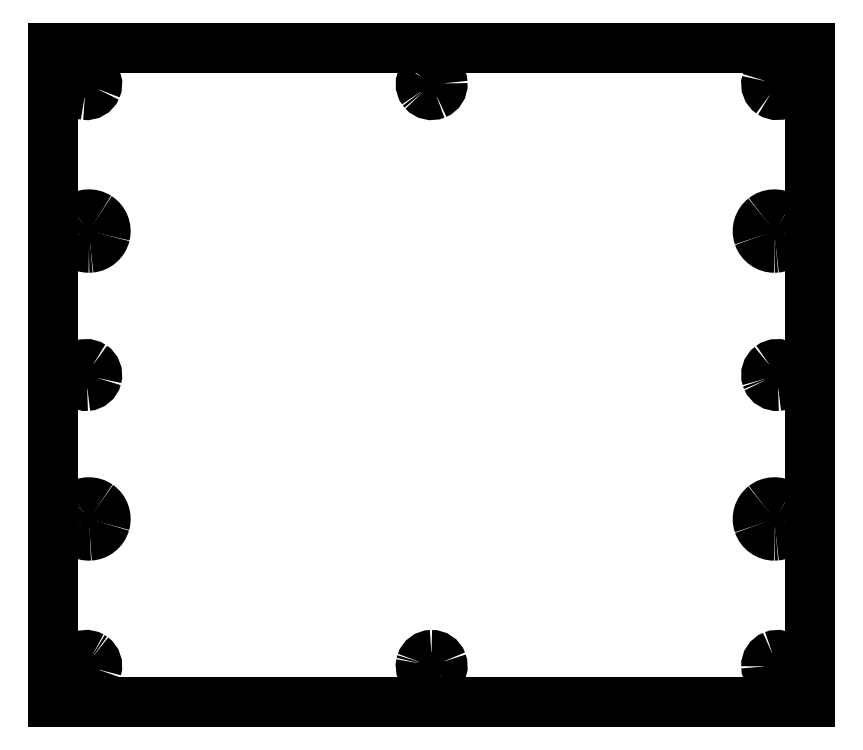
<metadata>
{"format":"dxf","ext":"dxf","renderer":"ezdxf+matplotlib","layout":"modelspace","background":"white","min_lineweight":24,"dpi":150}
</metadata>
<code>
0
SECTION
2
ENTITIES
0
LINE
8
Layer_1
10
168.3
20
200.8
30
0
11
43.33
21
200.8
31
0
0
LINE
8
Layer_1
10
43.33
20
200.8
30
0
11
43.33
21
92.76
31
0
0
LINE
8
Layer_1
10
43.33
20
92.76
30
0
11
168.3
21
92.76
31
0
0
LINE
8
Layer_1
10
168.3
20
92.76
30
0
11
168.3
21
200.8
31
0
0
SPLINE
8
Layer_1
70
8
71
3
72
8
73
4
74
0
40
0
40
0
40
0
40
0
40
1
40
1
40
1
40
1
10
49.89
20
196.2
30
0
10
50.56
20
195.7
30
0
10
50.82
20
194.8
30
0
10
50.48
20
194
30
0
0
SPLINE
8
Layer_1
70
8
71
3
72
8
73
4
74
0
40
0
40
0
40
0
40
0
40
1
40
1
40
1
40
1
10
50.48
20
194
30
0
10
50.18
20
193.3
30
0
10
49.39
20
192.9
30
0
10
48.62
20
193
30
0
0
SPLINE
8
Layer_1
70
8
71
3
72
8
73
4
74
0
40
0
40
0
40
0
40
0
40
1
40
1
40
1
40
1
10
48.62
20
193
30
0
10
47.88
20
193
30
0
10
47.23
20
193.6
30
0
10
47.07
20
194.4
30
0
0
SPLINE
8
Layer_1
70
8
71
3
72
8
73
4
74
0
40
0
40
0
40
0
40
0
40
1
40
1
40
1
40
1
10
47.07
20
194.4
30
0
10
46.91
20
195.1
30
0
10
47.25
20
195.9
30
0
10
47.89
20
196.3
30
0
0
SPLINE
8
Layer_1
70
8
71
3
72
8
73
4
74
0
40
0
40
0
40
0
40
0
40
1
40
1
40
1
40
1
10
47.89
20
196.3
30
0
10
48.49
20
196.7
30
0
10
49.32
20
196.6
30
0
10
49.89
20
196.2
30
0
0
LINE
8
Layer_1
10
49.89
20
196.2
30
0
11
49.89
21
196.2
31
0
0
SPLINE
8
Layer_1
70
8
71
3
72
8
73
4
74
0
40
0
40
0
40
0
40
0
40
1
40
1
40
1
40
1
10
164.5
20
195.3
30
0
10
164.8
20
194.6
30
0
10
164.5
20
193.8
30
0
10
163.9
20
193.3
30
0
0
SPLINE
8
Layer_1
70
8
71
3
72
8
73
4
74
0
40
0
40
0
40
0
40
0
40
1
40
1
40
1
40
1
10
163.9
20
193.3
30
0
10
163.3
20
192.9
30
0
10
162.4
20
192.8
30
0
10
161.8
20
193.3
30
0
0
SPLINE
8
Layer_1
70
8
71
3
72
8
73
4
74
0
40
0
40
0
40
0
40
0
40
1
40
1
40
1
40
1
10
161.8
20
193.3
30
0
10
161.2
20
193.7
30
0
10
160.9
20
194.5
30
0
10
161.1
20
195.2
30
0
0
SPLINE
8
Layer_1
70
8
71
3
72
8
73
4
74
0
40
0
40
0
40
0
40
0
40
1
40
1
40
1
40
1
10
161.1
20
195.2
30
0
10
161.3
20
195.9
30
0
10
161.9
20
196.5
30
0
10
162.7
20
196.5
30
0
0
SPLINE
8
Layer_1
70
8
71
3
72
8
73
4
74
0
40
0
40
0
40
0
40
0
40
1
40
1
40
1
40
1
10
162.7
20
196.5
30
0
10
163.4
20
196.6
30
0
10
164.2
20
196.2
30
0
10
164.5
20
195.5
30
0
0
SPLINE
8
Layer_1
70
8
71
3
72
8
73
4
74
0
40
0
40
0
40
0
40
0
40
1
40
1
40
1
40
1
10
164.5
20
195.5
30
0
10
164.5
20
195.4
30
0
10
164.5
20
195.4
30
0
10
164.5
20
195.3
30
0
0
LINE
8
Layer_1
10
164.5
20
195.3
30
0
11
164.5
21
195.3
31
0
0
SPLINE
8
Layer_1
70
8
71
3
72
8
73
4
74
0
40
0
40
0
40
0
40
0
40
1
40
1
40
1
40
1
10
104.4
20
193.7
30
0
10
103.9
20
194.3
30
0
10
103.9
20
195.2
30
0
10
104.4
20
195.8
30
0
0
SPLINE
8
Layer_1
70
8
71
3
72
8
73
4
74
0
40
0
40
0
40
0
40
0
40
1
40
1
40
1
40
1
10
104.4
20
195.8
30
0
10
104.8
20
196.4
30
0
10
105.6
20
196.7
30
0
10
106.3
20
196.5
30
0
0
SPLINE
8
Layer_1
70
8
71
3
72
8
73
4
74
0
40
0
40
0
40
0
40
0
40
1
40
1
40
1
40
1
10
106.3
20
196.5
30
0
10
107
20
196.3
30
0
10
107.6
20
195.6
30
0
10
107.6
20
194.9
30
0
0
SPLINE
8
Layer_1
70
8
71
3
72
8
73
4
74
0
40
0
40
0
40
0
40
0
40
1
40
1
40
1
40
1
10
107.6
20
194.9
30
0
10
107.7
20
194.1
30
0
10
107.2
20
193.4
30
0
10
106.5
20
193.1
30
0
0
SPLINE
8
Layer_1
70
8
71
3
72
8
73
4
74
0
40
0
40
0
40
0
40
0
40
1
40
1
40
1
40
1
10
106.5
20
193.1
30
0
10
105.8
20
192.8
30
0
10
105
20
193
30
0
10
104.5
20
193.6
30
0
0
SPLINE
8
Layer_1
70
8
71
3
72
8
73
4
74
0
40
0
40
0
40
0
40
0
40
1
40
1
40
1
40
1
10
104.5
20
193.6
30
0
10
104.4
20
193.6
30
0
10
104.4
20
193.6
30
0
10
104.4
20
193.7
30
0
0
LINE
8
Layer_1
10
104.4
20
193.7
30
0
11
104.4
21
193.7
31
0
0
SPLINE
8
Layer_1
70
8
71
3
72
8
73
4
74
0
40
0
40
0
40
0
40
0
40
1
40
1
40
1
40
1
10
49.28
20
167.8
30
0
10
48.14
20
167.7
30
0
10
47.04
20
168.5
30
0
10
46.69
20
169.6
30
0
0
SPLINE
8
Layer_1
70
8
71
3
72
8
73
4
74
0
40
0
40
0
40
0
40
0
40
1
40
1
40
1
40
1
10
46.69
20
169.6
30
0
10
46.3
20
170.7
30
0
10
46.67
20
172
30
0
10
47.58
20
172.7
30
0
0
SPLINE
8
Layer_1
70
8
71
3
72
8
73
4
74
0
40
0
40
0
40
0
40
0
40
1
40
1
40
1
40
1
10
47.58
20
172.7
30
0
10
48.47
20
173.4
30
0
10
49.81
20
173.5
30
0
10
50.77
20
172.8
30
0
0
SPLINE
8
Layer_1
70
8
71
3
72
8
73
4
74
0
40
0
40
0
40
0
40
0
40
1
40
1
40
1
40
1
10
50.77
20
172.8
30
0
10
51.74
20
172.2
30
0
10
52.24
20
171
30
0
10
51.96
20
169.9
30
0
0
SPLINE
8
Layer_1
70
8
71
3
72
8
73
4
74
0
40
0
40
0
40
0
40
0
40
1
40
1
40
1
40
1
10
51.96
20
169.9
30
0
10
51.71
20
168.7
30
0
10
50.69
20
167.9
30
0
10
49.55
20
167.8
30
0
0
SPLINE
8
Layer_1
70
8
71
3
72
8
73
4
74
0
40
0
40
0
40
0
40
0
40
1
40
1
40
1
40
1
10
49.55
20
167.8
30
0
10
49.46
20
167.8
30
0
10
49.37
20
167.8
30
0
10
49.28
20
167.8
30
0
0
LINE
8
Layer_1
10
49.28
20
167.8
30
0
11
49.28
21
167.8
31
0
0
SPLINE
8
Layer_1
70
8
71
3
72
8
73
4
74
0
40
0
40
0
40
0
40
0
40
1
40
1
40
1
40
1
10
162.4
20
167.8
30
0
10
161.2
20
167.7
30
0
10
160.1
20
168.5
30
0
10
159.8
20
169.6
30
0
0
SPLINE
8
Layer_1
70
8
71
3
72
8
73
4
74
0
40
0
40
0
40
0
40
0
40
1
40
1
40
1
40
1
10
159.8
20
169.6
30
0
10
159.4
20
170.7
30
0
10
159.8
20
172
30
0
10
160.7
20
172.7
30
0
0
SPLINE
8
Layer_1
70
8
71
3
72
8
73
4
74
0
40
0
40
0
40
0
40
0
40
1
40
1
40
1
40
1
10
160.7
20
172.7
30
0
10
161.6
20
173.4
30
0
10
162.9
20
173.5
30
0
10
163.9
20
172.8
30
0
0
SPLINE
8
Layer_1
70
8
71
3
72
8
73
4
74
0
40
0
40
0
40
0
40
0
40
1
40
1
40
1
40
1
10
163.9
20
172.8
30
0
10
164.8
20
172.2
30
0
10
165.3
20
171
30
0
10
165.1
20
169.9
30
0
0
SPLINE
8
Layer_1
70
8
71
3
72
8
73
4
74
0
40
0
40
0
40
0
40
0
40
1
40
1
40
1
40
1
10
165.1
20
169.9
30
0
10
164.8
20
168.7
30
0
10
163.8
20
167.9
30
0
10
162.7
20
167.8
30
0
0
SPLINE
8
Layer_1
70
8
71
3
72
8
73
4
74
0
40
0
40
0
40
0
40
0
40
1
40
1
40
1
40
1
10
162.7
20
167.8
30
0
10
162.6
20
167.8
30
0
10
162.5
20
167.8
30
0
10
162.4
20
167.8
30
0
0
LINE
8
Layer_1
10
162.4
20
167.8
30
0
11
162.4
21
167.8
31
0
0
SPLINE
8
Layer_1
70
8
71
3
72
8
73
4
74
0
40
0
40
0
40
0
40
0
40
1
40
1
40
1
40
1
10
47.12
20
146.2
30
0
10
46.88
20
146.9
30
0
10
47.14
20
147.7
30
0
10
47.75
20
148.2
30
0
0
SPLINE
8
Layer_1
70
8
71
3
72
8
73
4
74
0
40
0
40
0
40
0
40
0
40
1
40
1
40
1
40
1
10
47.75
20
148.2
30
0
10
48.34
20
148.7
30
0
10
49.22
20
148.7
30
0
10
49.83
20
148.3
30
0
0
SPLINE
8
Layer_1
70
8
71
3
72
8
73
4
74
0
40
0
40
0
40
0
40
0
40
1
40
1
40
1
40
1
10
49.83
20
148.3
30
0
10
50.46
20
147.8
30
0
10
50.77
20
147
30
0
10
50.57
20
146.3
30
0
0
SPLINE
8
Layer_1
70
8
71
3
72
8
73
4
74
0
40
0
40
0
40
0
40
0
40
1
40
1
40
1
40
1
10
50.57
20
146.3
30
0
10
50.4
20
145.6
30
0
10
49.72
20
145
30
0
10
48.97
20
145
30
0
0
SPLINE
8
Layer_1
70
8
71
3
72
8
73
4
74
0
40
0
40
0
40
0
40
0
40
1
40
1
40
1
40
1
10
48.97
20
145
30
0
10
48.23
20
144.9
30
0
10
47.47
20
145.3
30
0
10
47.18
20
146
30
0
0
SPLINE
8
Layer_1
70
8
71
3
72
8
73
4
74
0
40
0
40
0
40
0
40
0
40
1
40
1
40
1
40
1
10
47.18
20
146
30
0
10
47.16
20
146.1
30
0
10
47.14
20
146.1
30
0
10
47.12
20
146.2
30
0
0
LINE
8
Layer_1
10
47.12
20
146.2
30
0
11
47.12
21
146.2
31
0
0
SPLINE
8
Layer_1
70
8
71
3
72
8
73
4
74
0
40
0
40
0
40
0
40
0
40
1
40
1
40
1
40
1
10
161.1
20
146.2
30
0
10
160.9
20
146.9
30
0
10
161.1
20
147.7
30
0
10
161.7
20
148.2
30
0
0
SPLINE
8
Layer_1
70
8
71
3
72
8
73
4
74
0
40
0
40
0
40
0
40
0
40
1
40
1
40
1
40
1
10
161.7
20
148.2
30
0
10
162.3
20
148.7
30
0
10
163.2
20
148.7
30
0
10
163.8
20
148.3
30
0
0
SPLINE
8
Layer_1
70
8
71
3
72
8
73
4
74
0
40
0
40
0
40
0
40
0
40
1
40
1
40
1
40
1
10
163.8
20
148.3
30
0
10
164.5
20
147.8
30
0
10
164.8
20
147
30
0
10
164.6
20
146.3
30
0
0
SPLINE
8
Layer_1
70
8
71
3
72
8
73
4
74
0
40
0
40
0
40
0
40
0
40
1
40
1
40
1
40
1
10
164.6
20
146.3
30
0
10
164.4
20
145.6
30
0
10
163.7
20
145
30
0
10
163
20
145
30
0
0
SPLINE
8
Layer_1
70
8
71
3
72
8
73
4
74
0
40
0
40
0
40
0
40
0
40
1
40
1
40
1
40
1
10
163
20
145
30
0
10
162.2
20
144.9
30
0
10
161.5
20
145.3
30
0
10
161.2
20
146
30
0
0
SPLINE
8
Layer_1
70
8
71
3
72
8
73
4
74
0
40
0
40
0
40
0
40
0
40
1
40
1
40
1
40
1
10
161.2
20
146
30
0
10
161.2
20
146.1
30
0
10
161.1
20
146.1
30
0
10
161.1
20
146.2
30
0
0
LINE
8
Layer_1
10
161.1
20
146.2
30
0
11
161.1
21
146.2
31
0
0
SPLINE
8
Layer_1
70
8
71
3
72
8
73
4
74
0
40
0
40
0
40
0
40
0
40
1
40
1
40
1
40
1
10
47.67
20
125.2
30
0
10
48.58
20
125.9
30
0
10
49.93
20
125.9
30
0
10
50.86
20
125.3
30
0
0
SPLINE
8
Layer_1
70
8
71
3
72
8
73
4
74
0
40
0
40
0
40
0
40
0
40
1
40
1
40
1
40
1
10
50.86
20
125.3
30
0
10
51.8
20
124.6
30
0
10
52.26
20
123.4
30
0
10
51.93
20
122.3
30
0
0
SPLINE
8
Layer_1
70
8
71
3
72
8
73
4
74
0
40
0
40
0
40
0
40
0
40
1
40
1
40
1
40
1
10
51.93
20
122.3
30
0
10
51.64
20
121.2
30
0
10
50.59
20
120.3
30
0
10
49.44
20
120.3
30
0
0
SPLINE
8
Layer_1
70
8
71
3
72
8
73
4
74
0
40
0
40
0
40
0
40
0
40
1
40
1
40
1
40
1
10
49.44
20
120.3
30
0
10
48.3
20
120.2
30
0
10
47.16
20
120.9
30
0
10
46.74
20
122
30
0
0
SPLINE
8
Layer_1
70
8
71
3
72
8
73
4
74
0
40
0
40
0
40
0
40
0
40
1
40
1
40
1
40
1
10
46.74
20
122
30
0
10
46.29
20
123
30
0
10
46.59
20
124.3
30
0
10
47.46
20
125.1
30
0
0
SPLINE
8
Layer_1
70
8
71
3
72
8
73
4
74
0
40
0
40
0
40
0
40
0
40
1
40
1
40
1
40
1
10
47.46
20
125.1
30
0
10
47.52
20
125.1
30
0
10
47.59
20
125.2
30
0
10
47.67
20
125.2
30
0
0
LINE
8
Layer_1
10
47.67
20
125.2
30
0
11
47.67
21
125.2
31
0
0
SPLINE
8
Layer_1
70
8
71
3
72
8
73
4
74
0
40
0
40
0
40
0
40
0
40
1
40
1
40
1
40
1
10
162.4
20
120.3
30
0
10
161.2
20
120.2
30
0
10
160.1
20
121
30
0
10
159.8
20
122.1
30
0
0
SPLINE
8
Layer_1
70
8
71
3
72
8
73
4
74
0
40
0
40
0
40
0
40
0
40
1
40
1
40
1
40
1
10
159.8
20
122.1
30
0
10
159.4
20
123.2
30
0
10
159.8
20
124.5
30
0
10
160.7
20
125.2
30
0
0
SPLINE
8
Layer_1
70
8
71
3
72
8
73
4
74
0
40
0
40
0
40
0
40
0
40
1
40
1
40
1
40
1
10
160.7
20
125.2
30
0
10
161.6
20
125.9
30
0
10
162.9
20
126
30
0
10
163.9
20
125.3
30
0
0
SPLINE
8
Layer_1
70
8
71
3
72
8
73
4
74
0
40
0
40
0
40
0
40
0
40
1
40
1
40
1
40
1
10
163.9
20
125.3
30
0
10
164.8
20
124.7
30
0
10
165.3
20
123.5
30
0
10
165.1
20
122.4
30
0
0
SPLINE
8
Layer_1
70
8
71
3
72
8
73
4
74
0
40
0
40
0
40
0
40
0
40
1
40
1
40
1
40
1
10
165.1
20
122.4
30
0
10
164.8
20
121.2
30
0
10
163.8
20
120.4
30
0
10
162.7
20
120.3
30
0
0
SPLINE
8
Layer_1
70
8
71
3
72
8
73
4
74
0
40
0
40
0
40
0
40
0
40
1
40
1
40
1
40
1
10
162.7
20
120.3
30
0
10
162.6
20
120.3
30
0
10
162.5
20
120.3
30
0
10
162.4
20
120.3
30
0
0
LINE
8
Layer_1
10
162.4
20
120.3
30
0
11
162.4
21
120.3
31
0
0
SPLINE
8
Layer_1
70
8
71
3
72
8
73
4
74
0
40
0
40
0
40
0
40
0
40
1
40
1
40
1
40
1
10
49.89
20
100.2
30
0
10
50.5
20
99.78
30
0
10
50.78
20
98.95
30
0
10
50.56
20
98.23
30
0
0
SPLINE
8
Layer_1
70
8
71
3
72
8
73
4
74
0
40
0
40
0
40
0
40
0
40
1
40
1
40
1
40
1
10
50.56
20
98.23
30
0
10
50.35
20
97.51
30
0
10
49.65
20
96.98
30
0
10
48.9
20
96.96
30
0
0
SPLINE
8
Layer_1
70
8
71
3
72
8
73
4
74
0
40
0
40
0
40
0
40
0
40
1
40
1
40
1
40
1
10
48.9
20
96.96
30
0
10
48.16
20
96.92
30
0
10
47.42
20
97.4
30
0
10
47.16
20
98.1
30
0
0
SPLINE
8
Layer_1
70
8
71
3
72
8
73
4
74
0
40
0
40
0
40
0
40
0
40
1
40
1
40
1
40
1
10
47.16
20
98.1
30
0
10
46.87
20
98.79
30
0
10
47.09
20
99.65
30
0
10
47.66
20
100.1
30
0
0
SPLINE
8
Layer_1
70
8
71
3
72
8
73
4
74
0
40
0
40
0
40
0
40
0
40
1
40
1
40
1
40
1
10
47.66
20
100.1
30
0
10
48.23
20
100.6
30
0
10
49.1
20
100.7
30
0
10
49.74
20
100.3
30
0
0
SPLINE
8
Layer_1
70
8
71
3
72
8
73
4
74
0
40
0
40
0
40
0
40
0
40
1
40
1
40
1
40
1
10
49.74
20
100.3
30
0
10
49.79
20
100.3
30
0
10
49.84
20
100.2
30
0
10
49.89
20
100.2
30
0
0
LINE
8
Layer_1
10
49.89
20
100.2
30
0
11
49.89
21
100.2
31
0
0
SPLINE
8
Layer_1
70
8
71
3
72
8
73
4
74
0
40
0
40
0
40
0
40
0
40
1
40
1
40
1
40
1
10
164.3
20
97.7
30
0
10
163.9
20
97.09
30
0
10
163
20
96.81
30
0
10
162.3
20
97.03
30
0
0
SPLINE
8
Layer_1
70
8
71
3
72
8
73
4
74
0
40
0
40
0
40
0
40
0
40
1
40
1
40
1
40
1
10
162.3
20
97.03
30
0
10
161.6
20
97.24
30
0
10
161.1
20
97.94
30
0
10
161
20
98.69
30
0
0
SPLINE
8
Layer_1
70
8
71
3
72
8
73
4
74
0
40
0
40
0
40
0
40
0
40
1
40
1
40
1
40
1
10
161
20
98.69
30
0
10
161
20
99.43
30
0
10
161.5
20
100.2
30
0
10
162.2
20
100.4
30
0
0
SPLINE
8
Layer_1
70
8
71
3
72
8
73
4
74
0
40
0
40
0
40
0
40
0
40
1
40
1
40
1
40
1
10
162.2
20
100.4
30
0
10
162.9
20
100.7
30
0
10
163.7
20
100.5
30
0
10
164.2
20
99.92
30
0
0
SPLINE
8
Layer_1
70
8
71
3
72
8
73
4
74
0
40
0
40
0
40
0
40
0
40
1
40
1
40
1
40
1
10
164.2
20
99.92
30
0
10
164.7
20
99.36
30
0
10
164.8
20
98.49
30
0
10
164.4
20
97.85
30
0
0
SPLINE
8
Layer_1
70
8
71
3
72
8
73
4
74
0
40
0
40
0
40
0
40
0
40
1
40
1
40
1
40
1
10
164.4
20
97.85
30
0
10
164.4
20
97.79
30
0
10
164.3
20
97.75
30
0
10
164.3
20
97.7
30
0
0
LINE
8
Layer_1
10
164.3
20
97.7
30
0
11
164.3
21
97.7
31
0
0
SPLINE
8
Layer_1
70
8
71
3
72
8
73
4
74
0
40
0
40
0
40
0
40
0
40
1
40
1
40
1
40
1
10
104.1
20
99.31
30
0
10
104.3
20
100
30
0
10
105
20
100.6
30
0
10
105.8
20
100.6
30
0
0
SPLINE
8
Layer_1
70
8
71
3
72
8
73
4
74
0
40
0
40
0
40
0
40
0
40
1
40
1
40
1
40
1
10
105.8
20
100.6
30
0
10
106.5
20
100.6
30
0
10
107.3
20
100.1
30
0
10
107.5
20
99.38
30
0
0
SPLINE
8
Layer_1
70
8
71
3
72
8
73
4
74
0
40
0
40
0
40
0
40
0
40
1
40
1
40
1
40
1
10
107.5
20
99.38
30
0
10
107.8
20
98.68
30
0
10
107.6
20
97.83
30
0
10
107
20
97.36
30
0
0
SPLINE
8
Layer_1
70
8
71
3
72
8
73
4
74
0
40
0
40
0
40
0
40
0
40
1
40
1
40
1
40
1
10
107
20
97.36
30
0
10
106.4
20
96.88
30
0
10
105.5
20
96.82
30
0
10
104.9
20
97.22
30
0
0
SPLINE
8
Layer_1
70
8
71
3
72
8
73
4
74
0
40
0
40
0
40
0
40
0
40
1
40
1
40
1
40
1
10
104.9
20
97.22
30
0
10
104.2
20
97.6
30
0
10
103.9
20
98.41
30
0
10
104.1
20
99.14
30
0
0
SPLINE
8
Layer_1
70
8
71
3
72
8
73
4
74
0
40
0
40
0
40
0
40
0
40
1
40
1
40
1
40
1
10
104.1
20
99.14
30
0
10
104.1
20
99.2
30
0
10
104.1
20
99.26
30
0
10
104.1
20
99.31
30
0
0
LINE
8
Layer_1
10
104.1
20
99.31
30
0
11
104.1
21
99.31
31
0
0
ENDSEC
0
EOF

</code>
